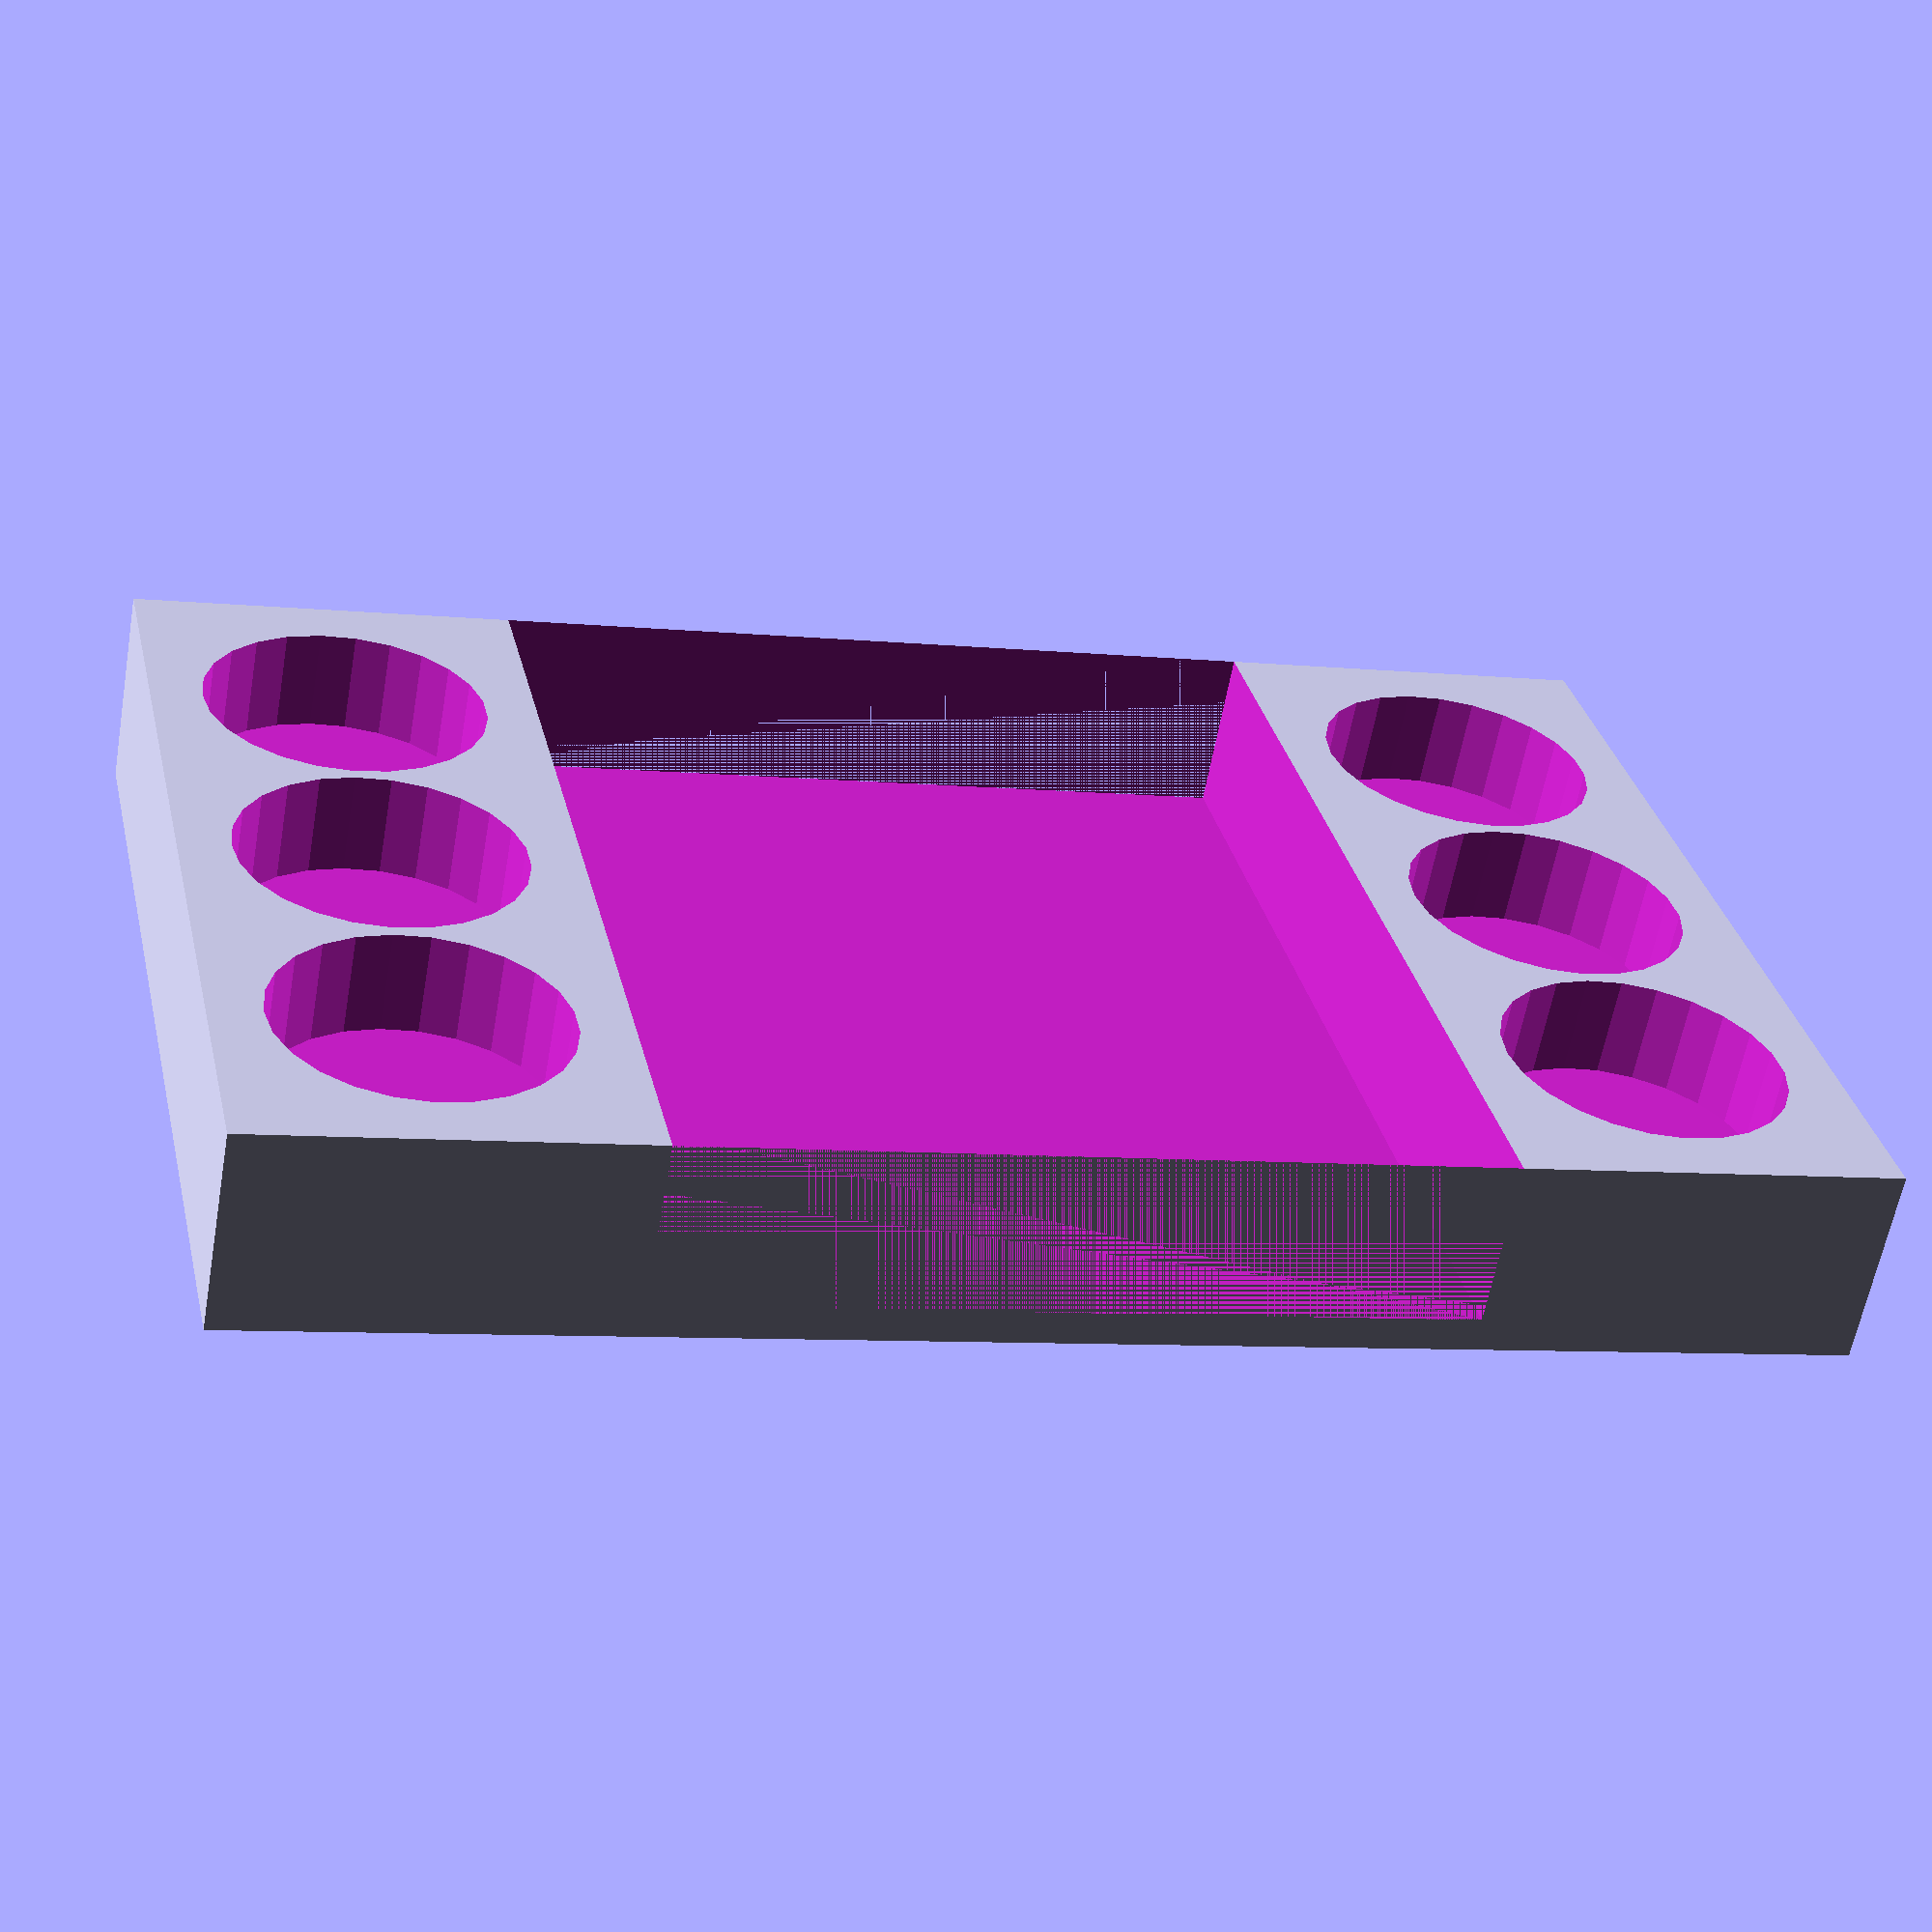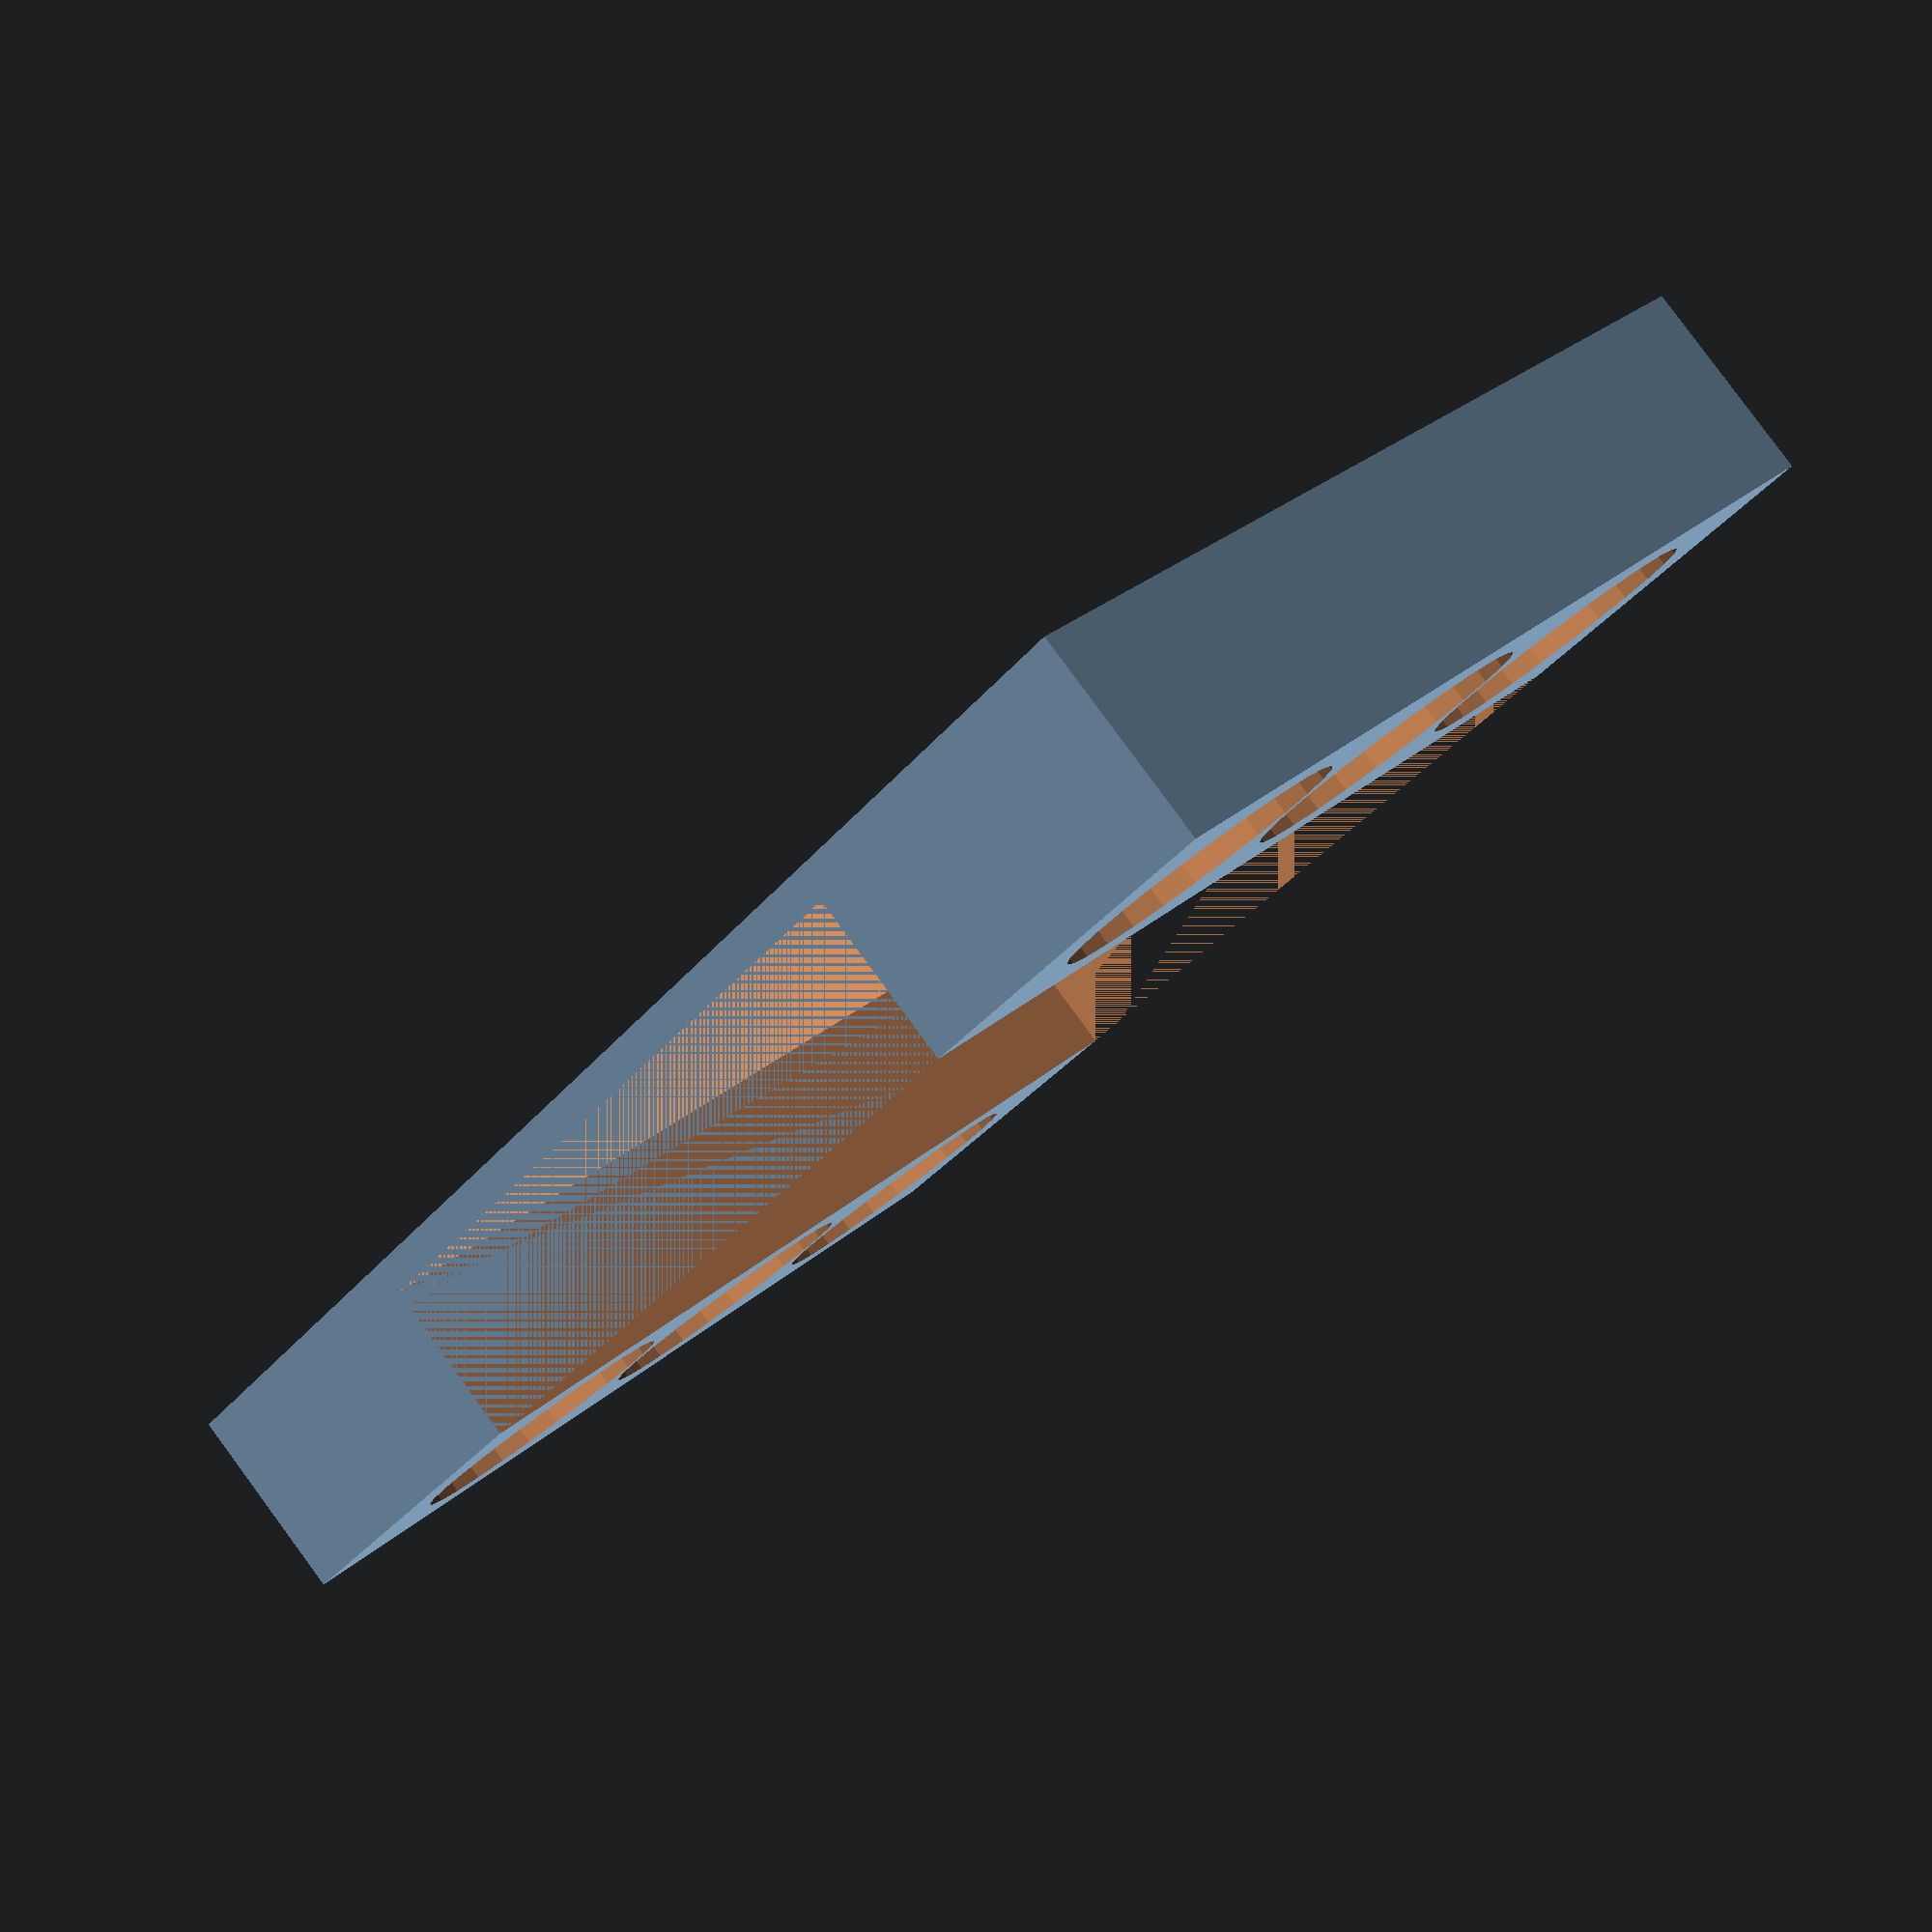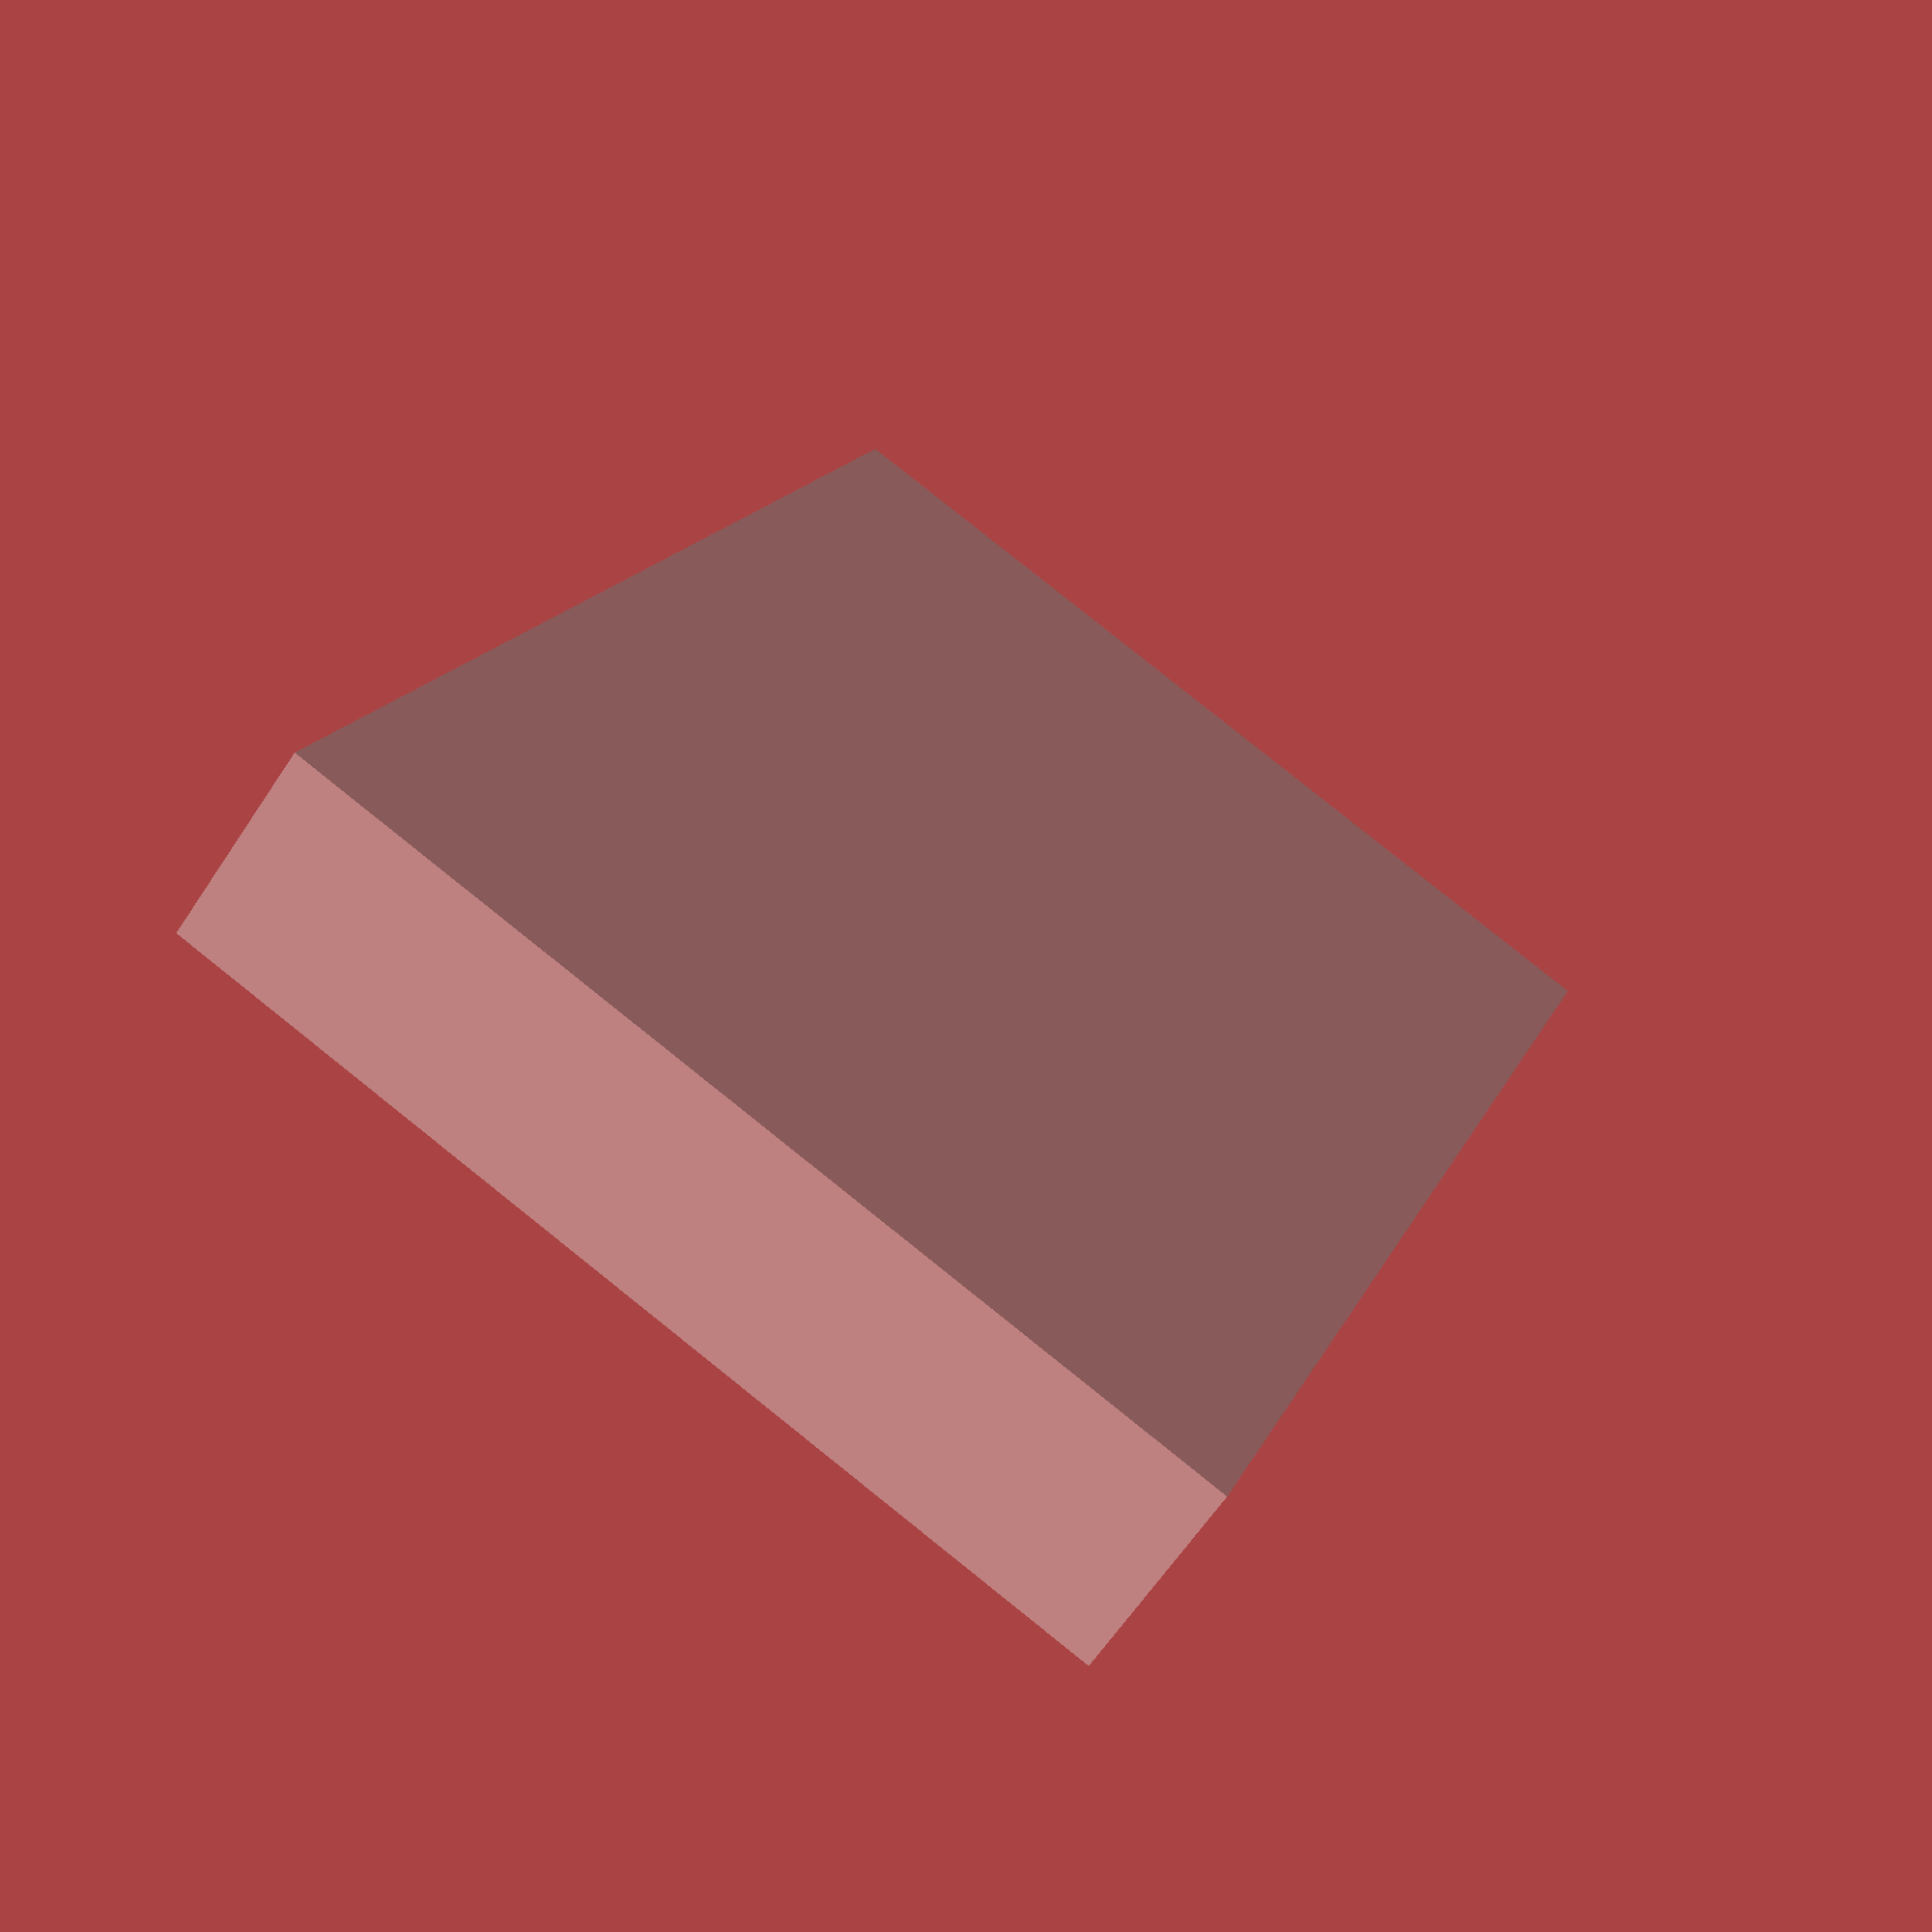
<openscad>
//To compensate for shrinkage
printer_multiplier = 1.13;

mm_per_in     = 25.4;
hole_diameter = 7/32 * mm_per_in;
hole_depth    = 3;
between_holes = 1.0;
slot_width    = 1.5;
C             = hole_diameter + between_holes;


//A magnetic module end needs two circle holes; enlarge the holes by
// the printer_multiplier factor.
module mag_end()
{
	translate([0, 0, 0])
		cylinder(d=hole_diameter * printer_multiplier, h=hole_depth, $fn=25);
	translate([0, -C, 0])
		cylinder(d=hole_diameter * printer_multiplier, h=hole_depth, $fn=25);
	translate([0, C, 0])
		cylinder(d=hole_diameter * printer_multiplier, h=hole_depth, $fn=25);
}

//Create holes for a double-ended magnetic module with length_in_C
// full holes in between the ends (not counting the ends themselves).
// Holes will be centered on the origin.
module double_mag_module(length_in_C)
{
	translate([-length_in_C/2*C, 0, 0])
		mag_end();
	translate([length_in_C/2*C, 0, 0])
		mag_end();
}

//A cCc x c3c module hole

difference()
{
	cube([C*5+2, 22, hole_depth*1.5], center=true);
	double_mag_module(4);
	translate([0,0,hole_depth*1.5-hole_depth-1])
		cube([C*3-2, 22, hole_depth+1], center=true);
	//mag_end();
}

</openscad>
<views>
elev=60.2 azim=167.0 roll=349.9 proj=p view=wireframe
elev=95.8 azim=311.8 roll=216.4 proj=p view=solid
elev=242.6 azim=249.5 roll=33.4 proj=p view=solid
</views>
